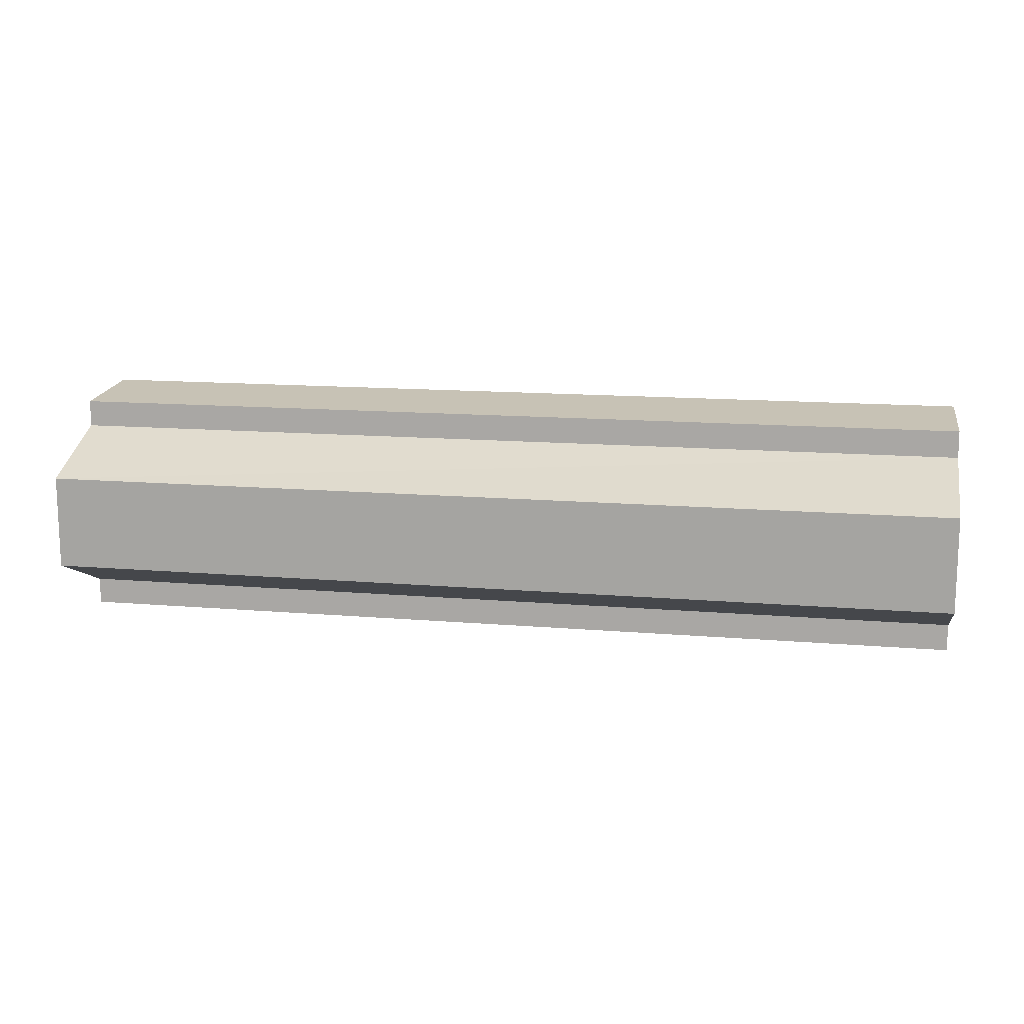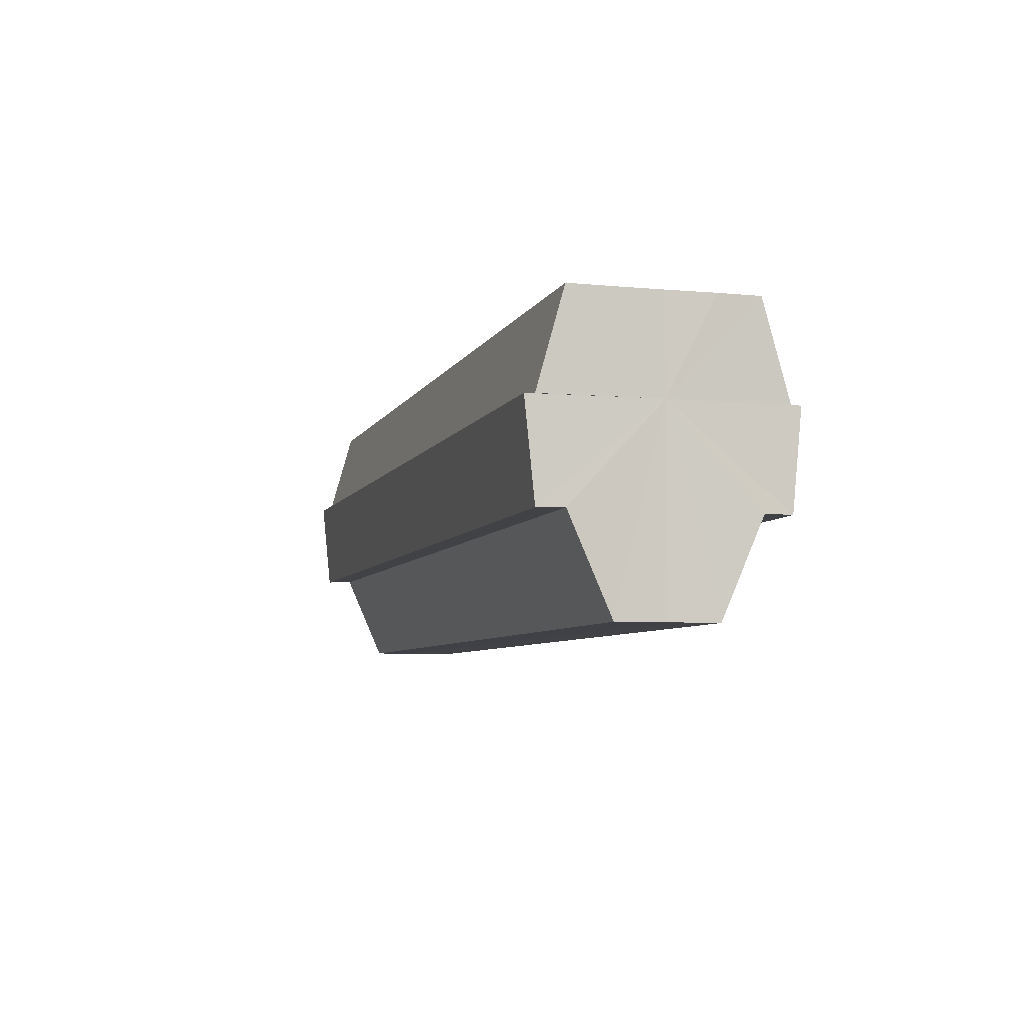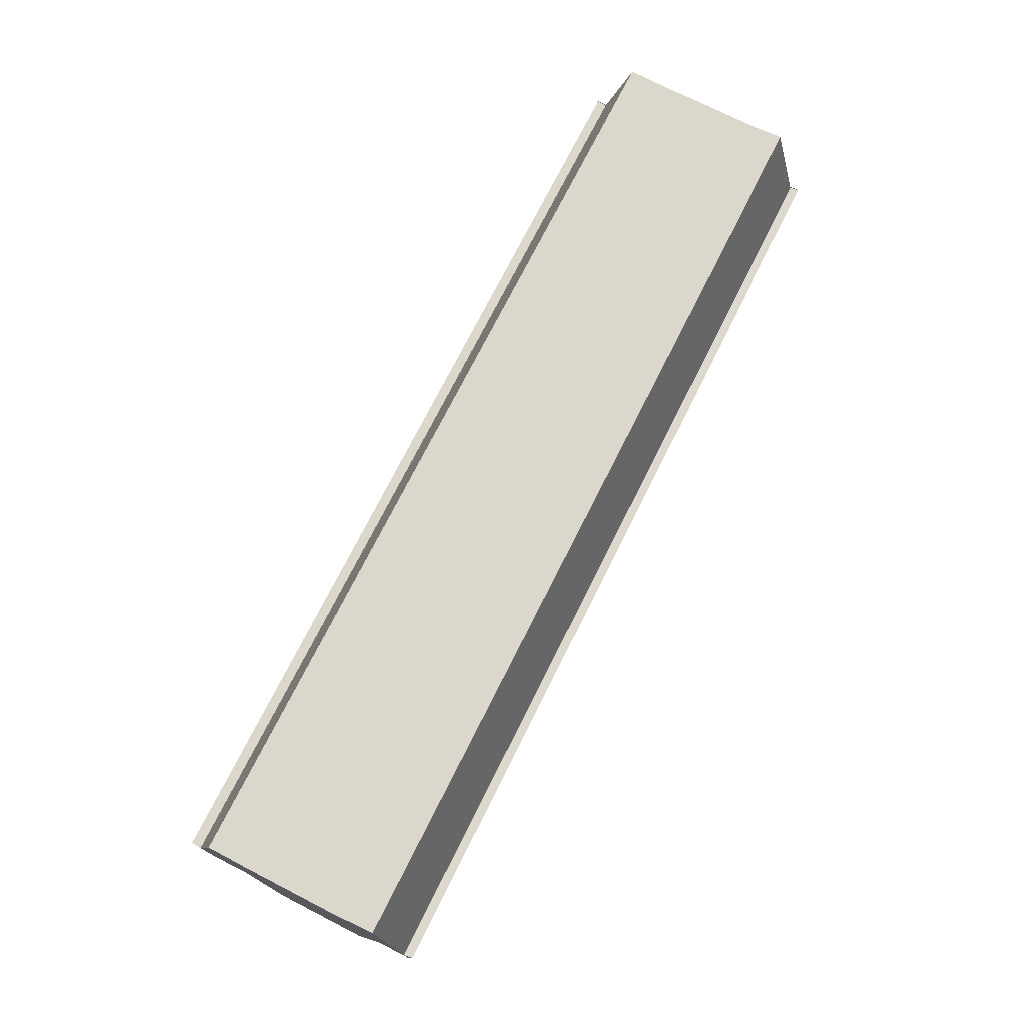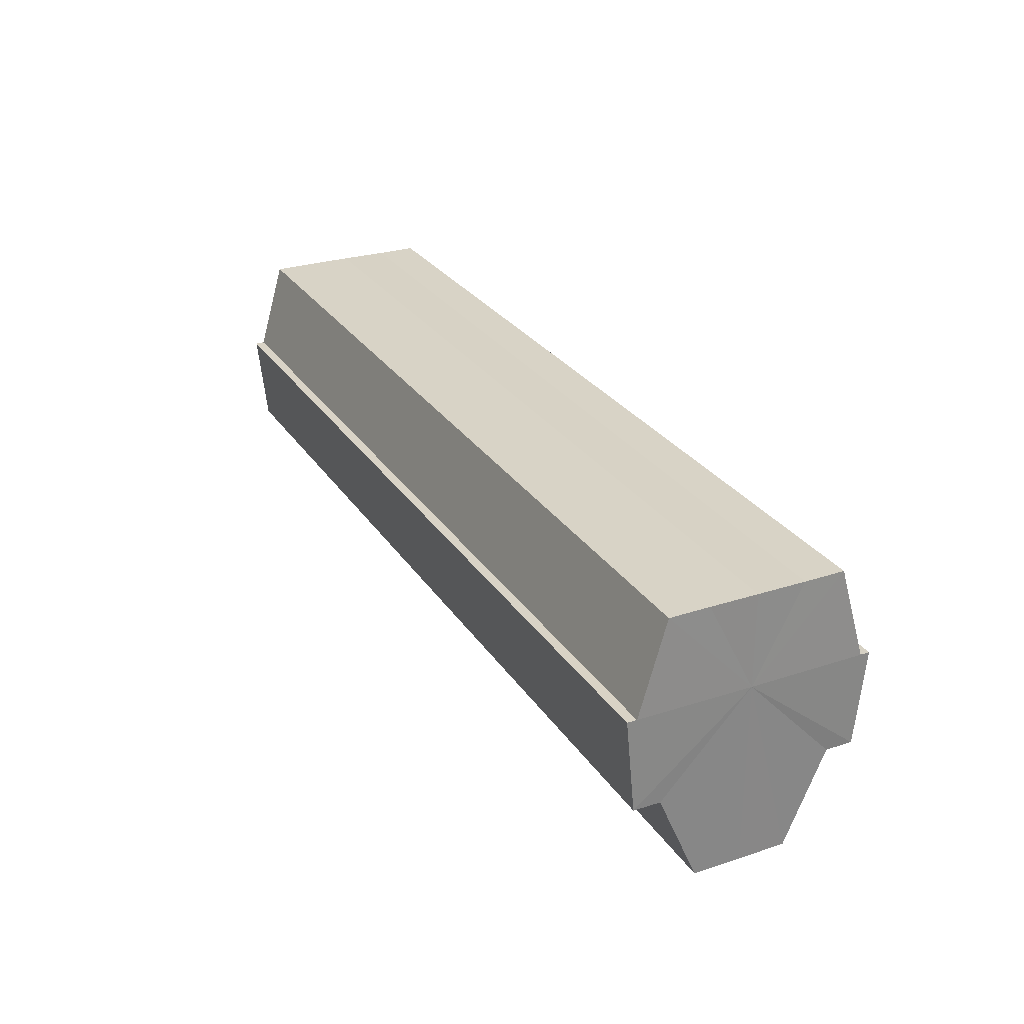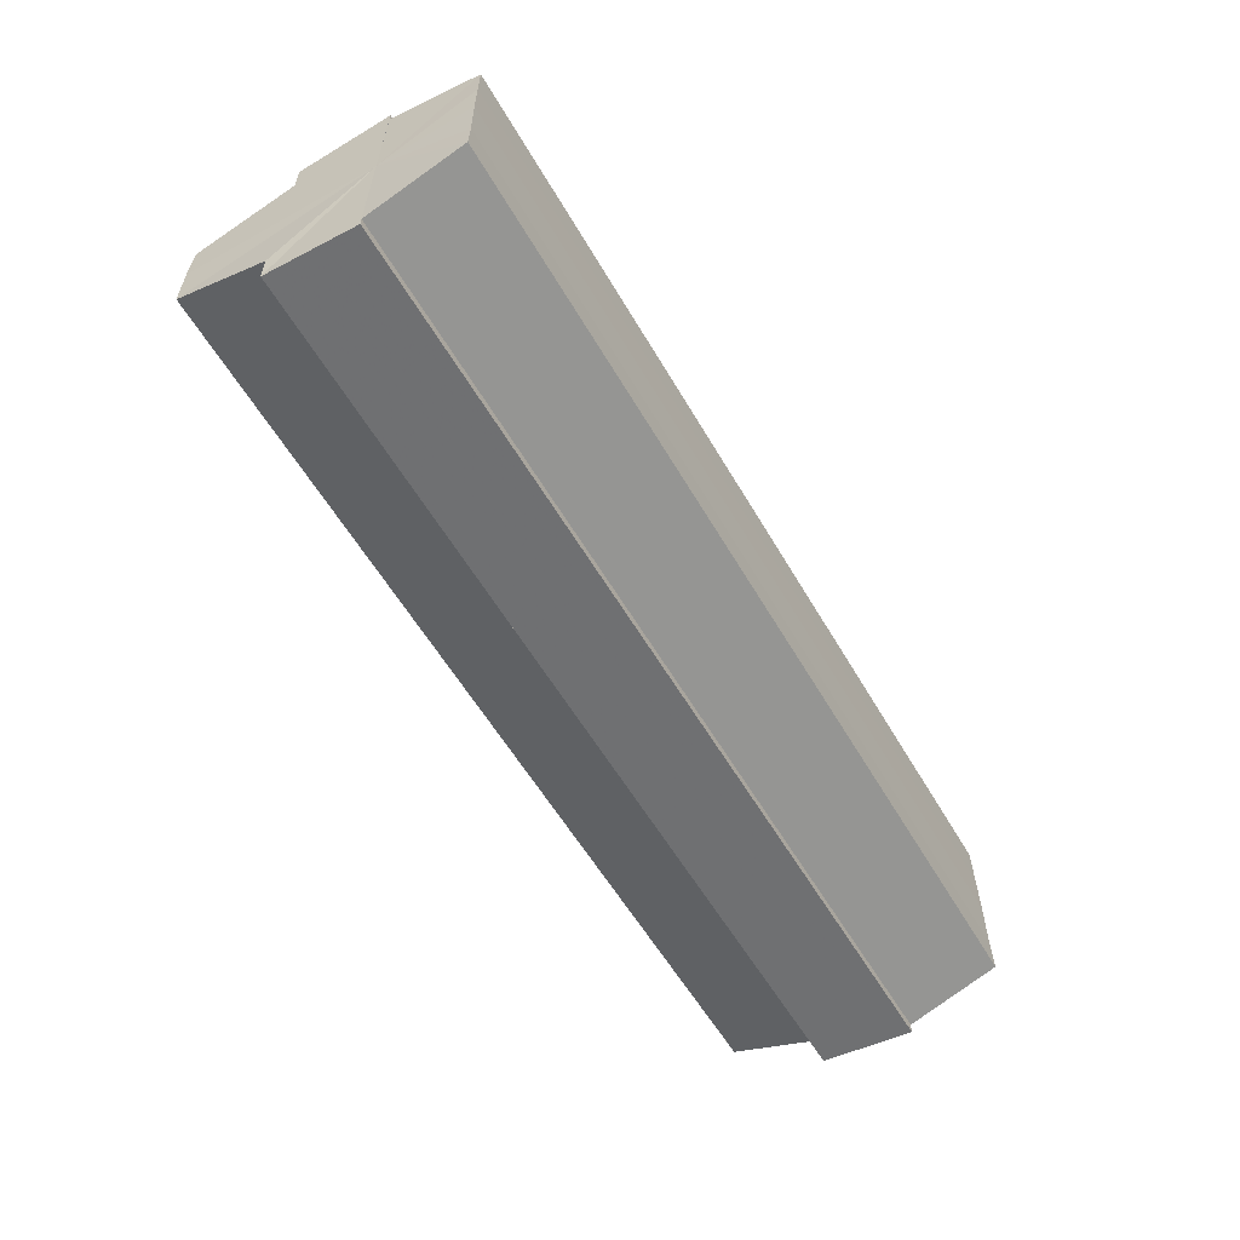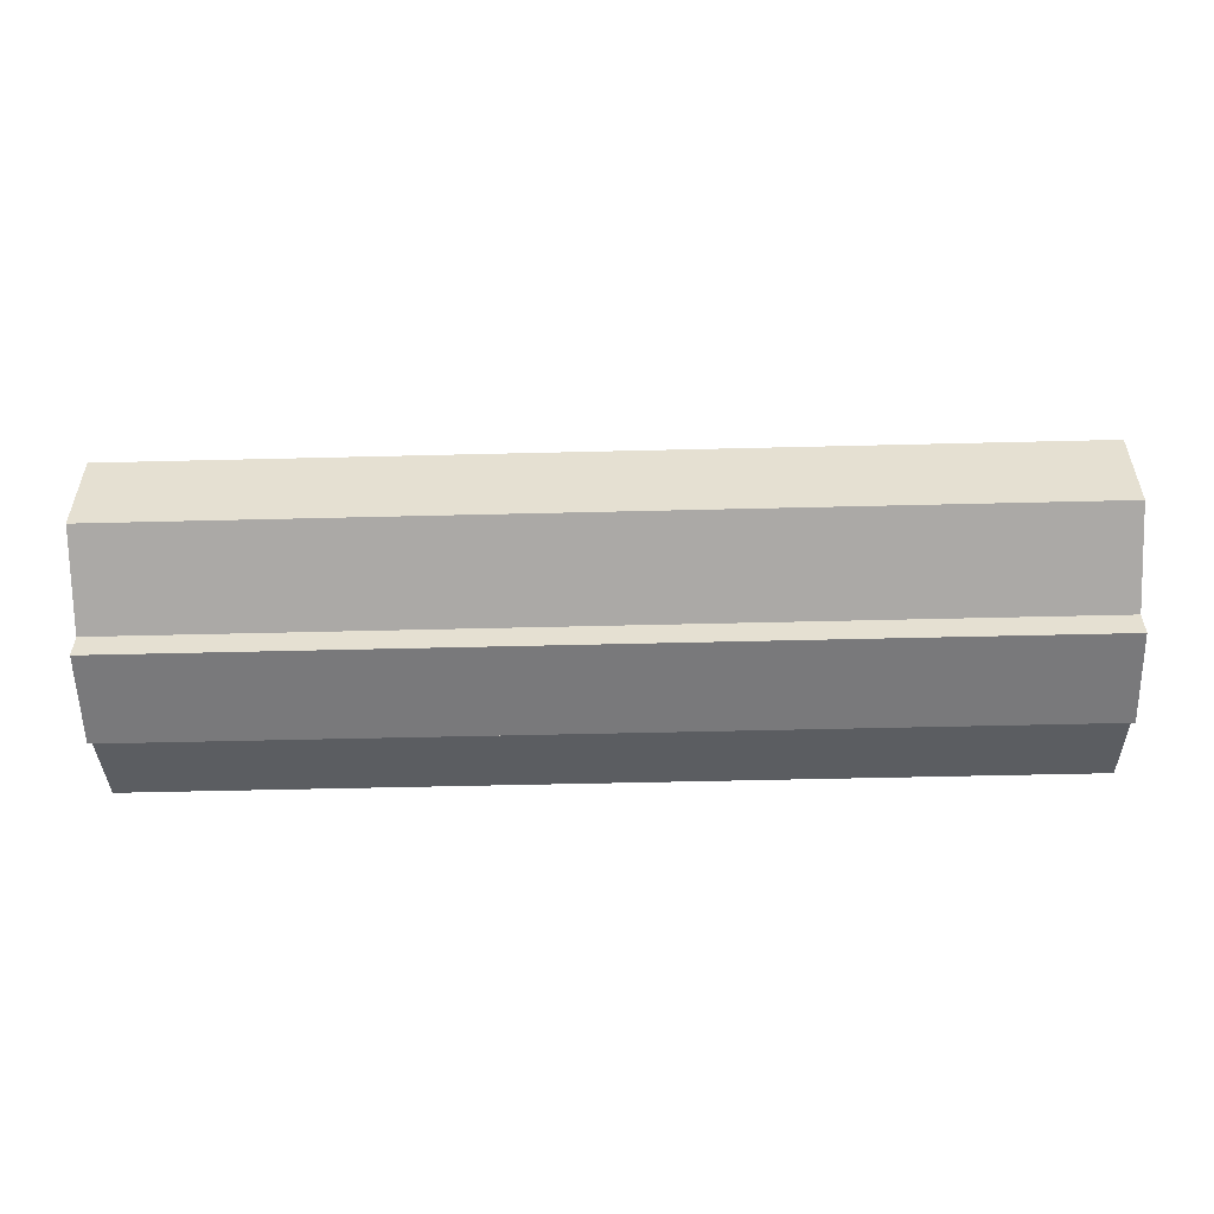
<metadata>
{"format":"obj","ext":"obj","renderer":"f3d","projection":"perspective","resolution":1024,"background":"white","views":[{"elev":13.4,"azim":11.1,"up":"+Z"},{"elev":-6.2,"azim":-106.1,"up":"+Y"},{"elev":73.1,"azim":-63.3,"up":"+Y"},{"elev":27.7,"azim":63.5,"up":"+Y"},{"elev":-58.7,"azim":120.3,"up":"+Z"},{"elev":-52.3,"azim":1.6,"up":"+Z"}]}
</metadata>
<code>
o 7284
v 2229 1907 7.342
v 2229 1907 7.341
v 2229 1907 7.342
v 2229 1907 7.341
v 2229 1907 7.341
v 2229 1907 7.328
v 2229 1907 7.342
v 2229 1907 7.338
v 2229 1907 7.341
v 2229 1907 7.342
v 2229 1907 7.334
v 2229 1907 7.341
v 2229 1907 7.342
v 2229 1907 7.328
v 2229 1907 7.338
v 2229 1907 7.341
v 2229 1907 7.323
v 2229 1907 7.334
v 2229 1907 7.338
v 2229 1907 7.319
v 2229 1907 7.328
v 2229 1907 7.334
v 2229 1907 7.323
v 2229 1907 7.328
v 2229 1907 7.319
v 2229 1907 7.323
v 2229 1907 7.316
v 2229 1907 7.319
v 2229 1907 7.316
v 2229 1907 7.319
v 2229 1907 7.316
v 2229 1907 7.315
v 2229 1907 7.323
v 2229 1907 7.319
v 2229 1907 7.316
v 2229 1907 7.315
v 2229 1907 7.316
v 2229 1907 7.315
v 2229 1907 7.328
v 2229 1907 7.323
v 2229 1907 7.334
v 2229 1907 7.328
v 2229 1907 7.338
v 2229 1907 7.334
v 2229 1907 7.341
v 2229 1907 7.338
v 2229 1907 7.341
v 2229 1907 7.338
v 2229 1907 7.334
v 2229 1907 7.338
v 2229 1907 7.328
v 2229 1907 7.334
v 2229 1907 7.323
v 2229 1907 7.328
v 2229 1907 7.319
v 2229 1907 7.323
v 2229 1907 7.316
v 2229 1907 7.319
v 2229 1907 7.315
v 2229 1907 7.316
v 2229 1907 7.315
v 2229 1907 7.315
v 2229 1907 7.316
v 2229 1907 7.316
v 2229 1907 7.319
v 2229 1907 7.323
v 2229 1907 7.319
v 2229 1907 7.328
v 2229 1907 7.323
v 2229 1907 7.334
v 2229 1907 7.328
v 2229 1907 7.338
v 2229 1907 7.334
v 2229 1907 7.341
v 2229 1907 7.338
v 2229 1907 7.319
v 2229 1907 7.316
v 2229 1907 7.323
v 2229 1907 7.328
v 2229 1907 7.334
v 2229 1907 7.338
v 2229 1907 7.341
v 2229 1907 7.328
v 2229 1907 7.341
v 2229 1907 7.338
v 2229 1907 7.334
v 2229 1907 7.328
v 2229 1907 7.323
v 2229 1907 7.319
v 2229 1907 7.316
v 2229 1907 7.315
v 2229 1907 7.338
v 2229 1907 7.341
v 2229 1907 7.334
v 2229 1907 7.328
v 2229 1907 7.323
v 2229 1907 7.319
v 2229 1907 7.316
f 1 2 3
f 3 4 5
f 6 4 7
f 6 8 4
f 9 7 10
f 6 11 8
f 12 13 9
f 6 14 11
f 15 12 16
f 6 17 14
f 18 19 15
f 6 20 17
f 21 22 18
f 23 24 21
f 25 26 23
f 27 28 25
f 6 29 20
f 30 29 31
f 6 32 29
f 33 34 30
f 35 32 36
f 37 38 35
f 39 40 33
f 41 42 39
f 43 44 41
f 45 46 43
f 47 48 45
f 48 49 50
f 49 51 52
f 51 53 54
f 53 55 56
f 55 57 58
f 59 60 61
f 62 60 63
f 64 65 63
f 65 66 67
f 66 68 69
f 68 70 71
f 70 72 73
f 72 74 75
f 6 76 77
f 6 78 76
f 6 79 78
f 6 80 79
f 6 81 80
f 6 82 81
f 83 10 84
f 83 84 85
f 83 85 86
f 83 86 87
f 83 87 88
f 83 88 89
f 83 89 90
f 83 90 91
f 83 92 93
f 83 94 92
f 83 95 94
f 83 96 95
f 83 97 96
f 83 98 97

</code>
